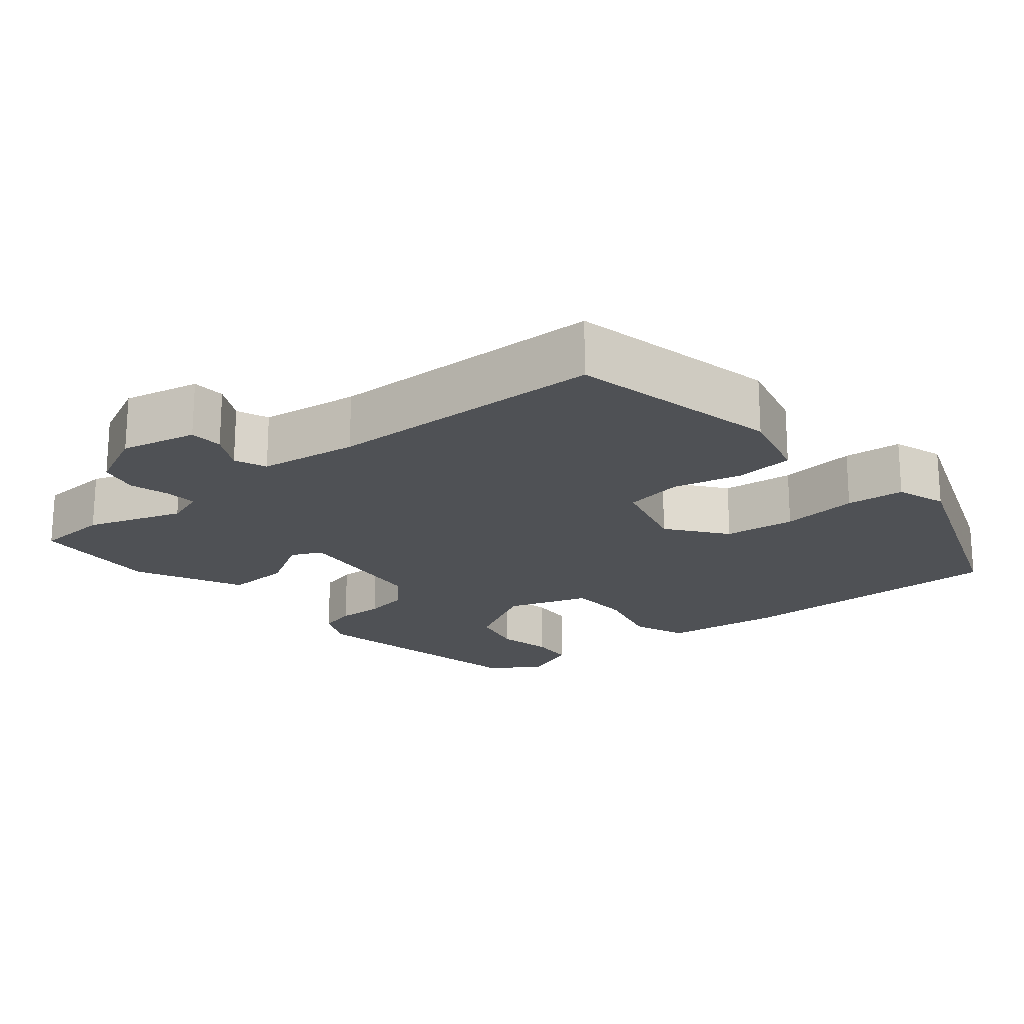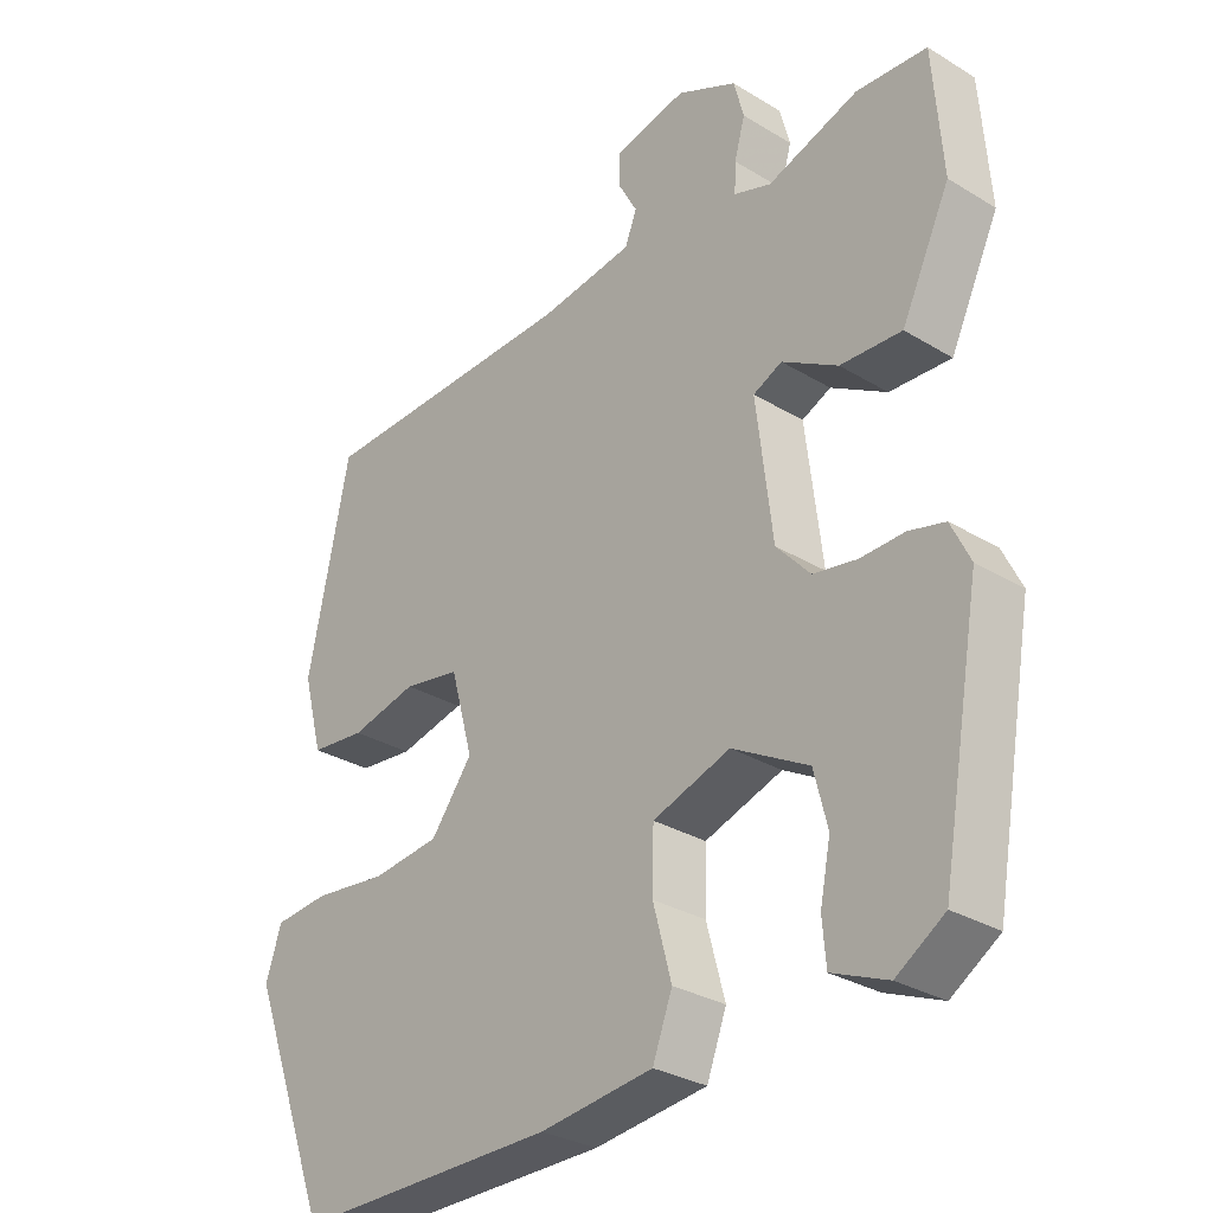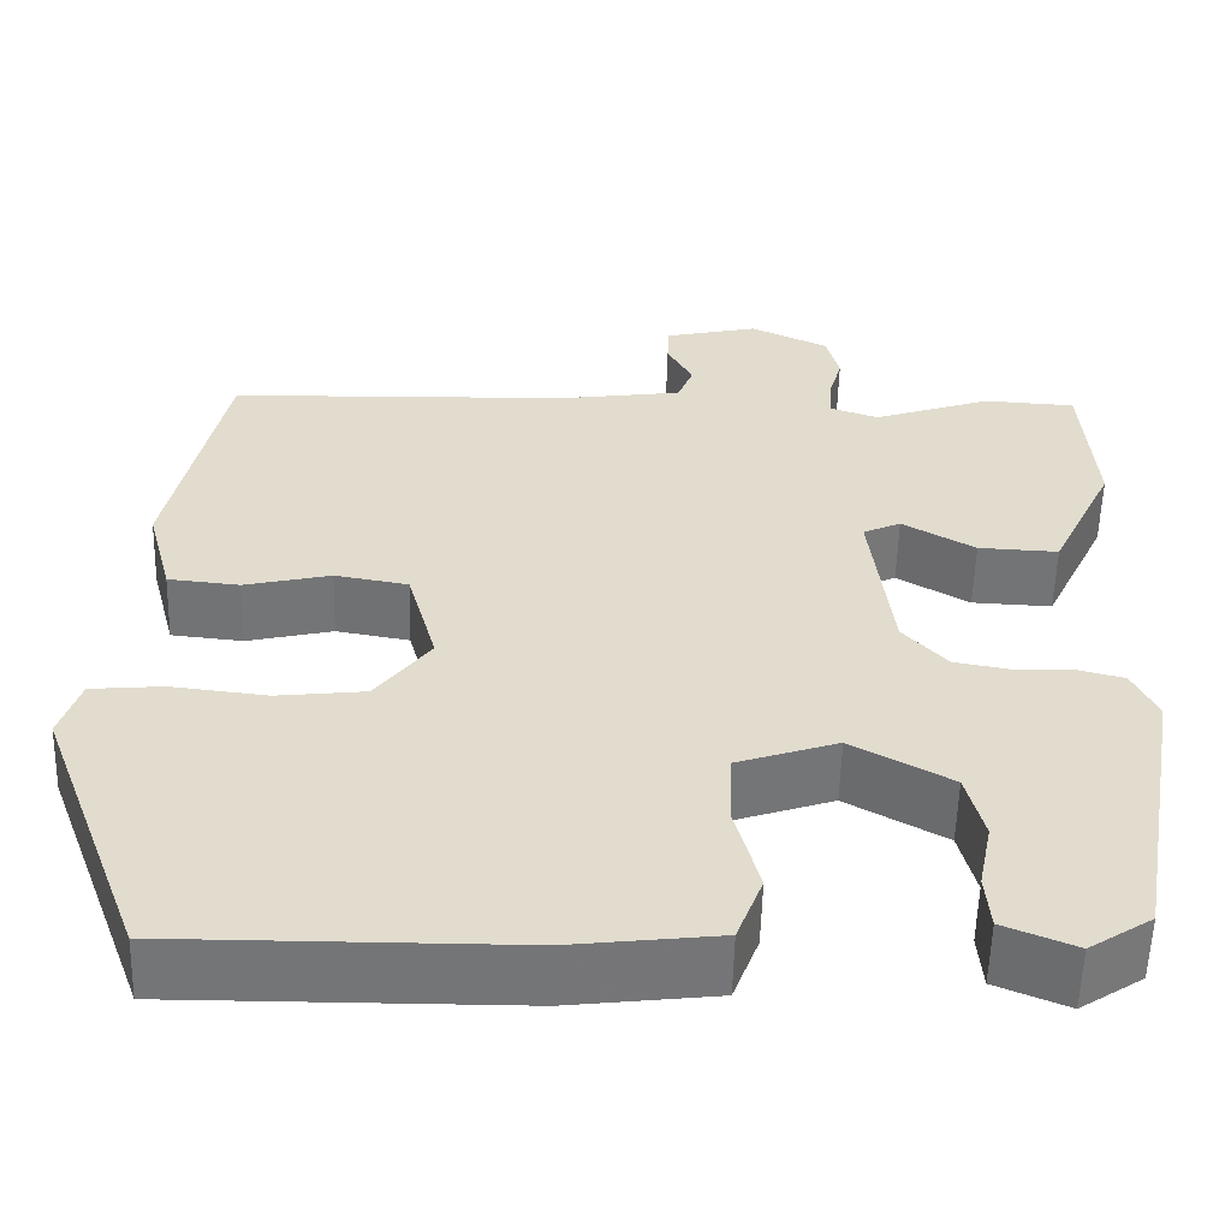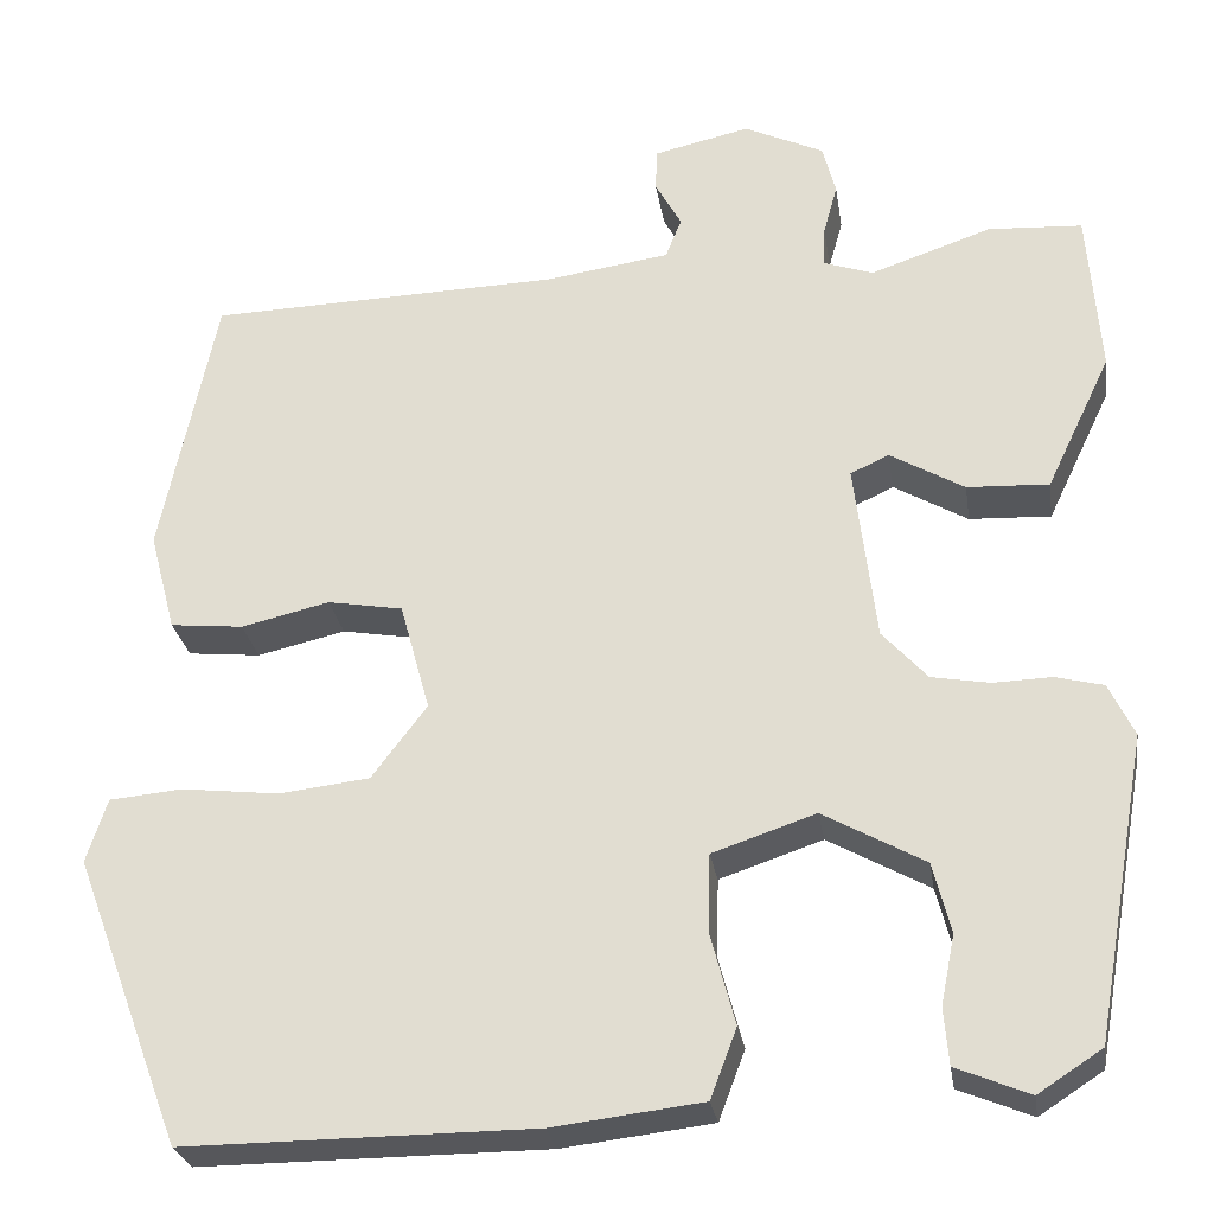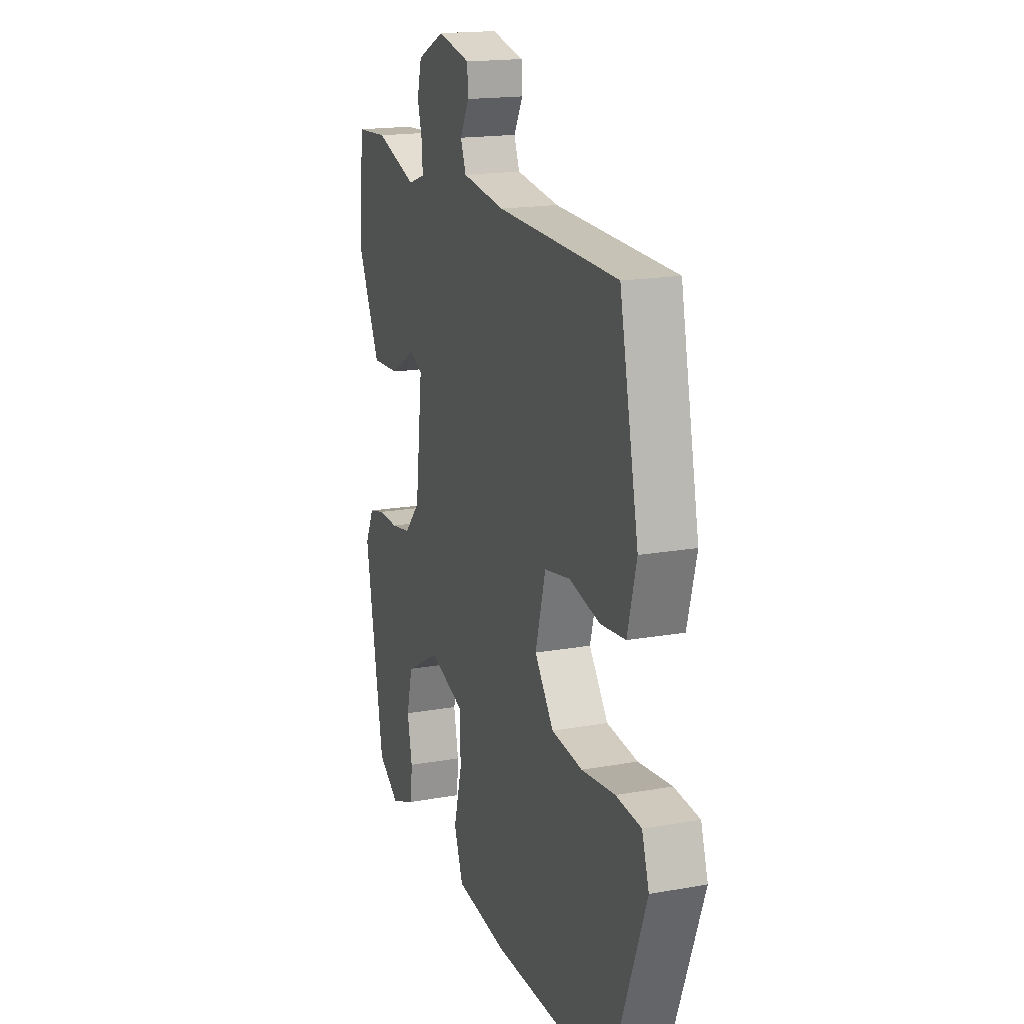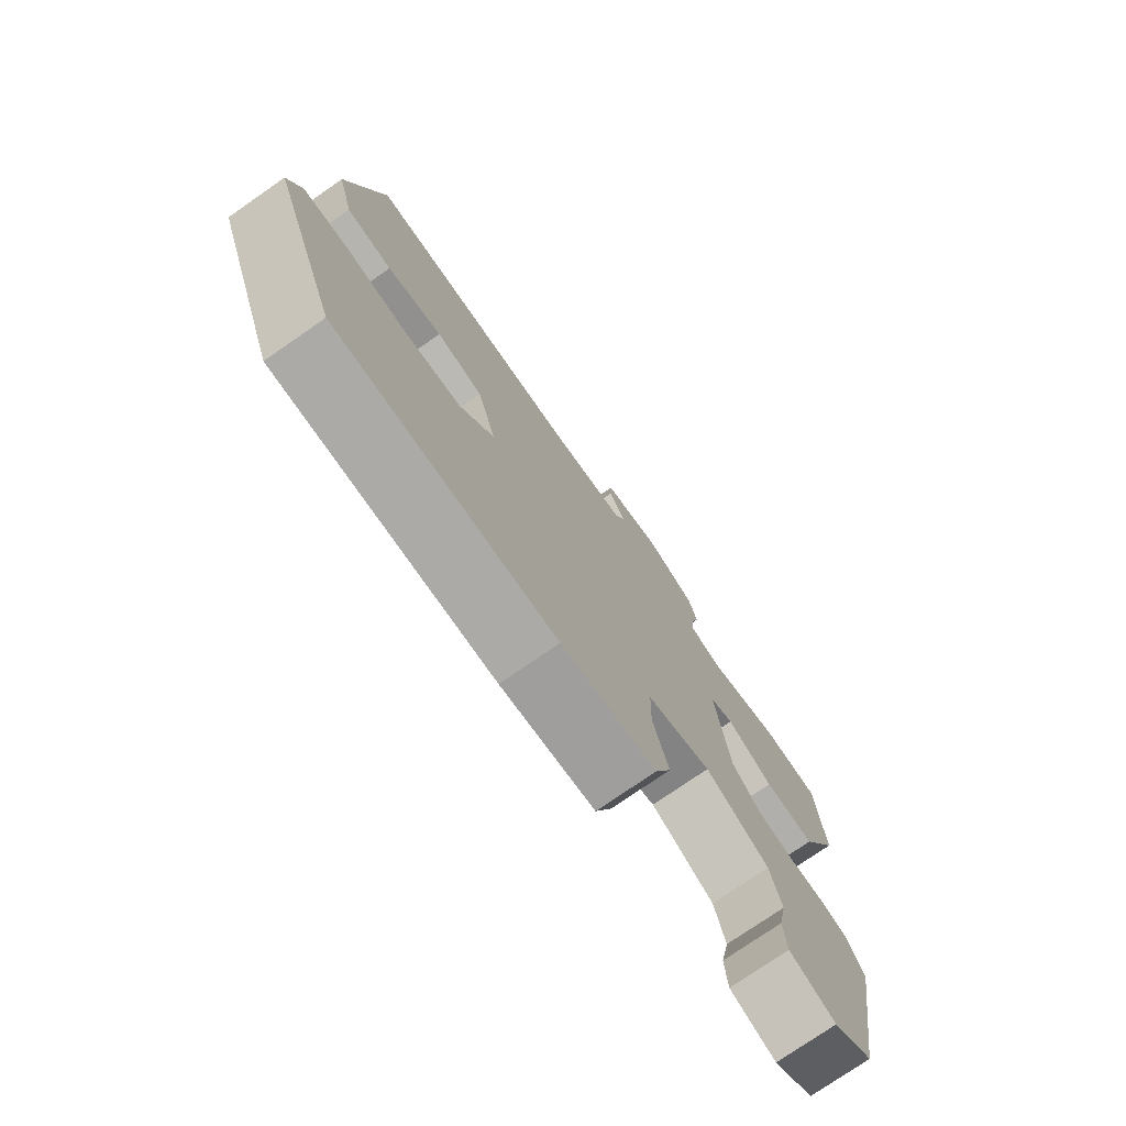
<metadata>
{"format":"obj","ext":"obj","renderer":"f3d","projection":"perspective","resolution":1024,"background":"white","views":[{"elev":-19.8,"azim":39.9,"up":"+Y"},{"elev":-30.1,"azim":-131.4,"up":"+Z"},{"elev":-56.4,"azim":178.5,"up":"+Z"},{"elev":-27.1,"azim":-171.2,"up":"+Z"},{"elev":17.5,"azim":70.4,"up":"+Z"},{"elev":-76.2,"azim":124.7,"up":"+Z"}]}
</metadata>
<code>
v -0.531 0.07 0.498
v -0.431 0.07 0.504
v -0.302 0.07 0.46
v -0.249 0.07 0.478
v -0.251 0.07 0.521
v -0.266 0.07 0.575
v -0.252 0.07 0.629
v -0.167 0.07 0.669
v -0.065 0.07 0.646
v -0.063 0.07 0.601
v -0.091 0.07 0.55
v -0.074 0.07 0.507
v 0.059 0.07 0.488
v 0.434 0.07 0.477
v 0.493 0.07 0.193
v 0.465 0.07 0.087
v 0.387 0.07 0.079
v 0.293 0.07 0.101
v 0.213 0.07 0.087
v 0.181 0.07 -0.029
v 0.24 0.07 -0.107
v 0.336 0.07 -0.118
v 0.44 0.07 -0.106
v 0.518 0.07 -0.113
v 0.54 0.07 -0.181
v 0.424 0.07 -0.489
v 0.053 0.07 -0.487
v -0.107 0.07 -0.468
v -0.135 0.07 -0.394
v -0.109 0.07 -0.297
v -0.111 0.07 -0.213
v -0.221 0.07 -0.176
v -0.329 0.07 -0.236
v -0.348 0.07 -0.311
v -0.333 0.07 -0.385
v -0.338 0.07 -0.445
v -0.416 0.07 -0.477
v -0.484 0.07 -0.433
v -0.541 0.07 -0.112
v -0.514 0.07 -0.056
v -0.463 0.07 -0.043
v -0.401 0.07 -0.045
v -0.339 0.07 -0.034
v -0.291 0.07 0.019
v -0.268 0.07 0.21
v -0.309 0.07 0.229
v -0.388 0.07 0.183
v -0.475 0.07 0.179
v -0.544 0.07 0.323
v -0.531 0 0.498
v -0.431 0 0.504
v -0.302 0 0.46
v -0.249 0 0.478
v -0.251 0 0.521
v -0.266 0 0.575
v -0.252 0 0.629
v -0.167 0 0.669
v -0.065 0 0.646
v -0.063 0 0.601
v -0.091 0 0.55
v -0.074 0 0.507
v 0.059 0 0.488
v 0.434 0 0.477
v 0.493 0 0.193
v 0.465 0 0.087
v 0.387 0 0.079
v 0.293 0 0.101
v 0.213 0 0.087
v 0.181 0 -0.029
v 0.24 0 -0.107
v 0.336 0 -0.118
v 0.44 0 -0.106
v 0.518 0 -0.113
v 0.54 0 -0.181
v 0.424 0 -0.489
v 0.053 0 -0.487
v -0.107 0 -0.468
v -0.135 0 -0.394
v -0.109 0 -0.297
v -0.111 0 -0.213
v -0.221 0 -0.176
v -0.329 0 -0.236
v -0.348 0 -0.311
v -0.333 0 -0.385
v -0.338 0 -0.445
v -0.416 0 -0.477
v -0.484 0 -0.433
v -0.541 0 -0.112
v -0.514 0 -0.056
v -0.463 0 -0.043
v -0.401 0 -0.045
v -0.339 0 -0.034
v -0.291 0 0.019
v -0.268 0 0.21
v -0.309 0 0.229
v -0.388 0 0.183
v -0.475 0 0.179
v -0.544 0 0.323
f 46 47 48 49
f 46 49 1 2
f 45 46 2 3
f 39 40 41 42
f 39 42 43
f 38 39 43
f 37 38 43 44
f 34 35 36 37
f 33 34 37 44
f 27 28 29 30
f 27 30 31
f 26 27 31
f 25 26 31
f 22 23 24 25
f 21 22 25 31
f 20 21 31 32
f 15 16 17 18
f 13 14 15 18
f 12 13 18 19
f 8 9 10 11
f 8 11 12
f 5 6 7 8
f 4 5 8 12
f 45 3 4 12
f 44 45 12 19
f 32 33 44 19
f 19 20 32
f 98 97 96 95
f 51 50 98 95
f 52 51 95 94
f 91 90 89 88
f 92 91 88
f 92 88 87
f 93 92 87 86
f 86 85 84 83
f 93 86 83 82
f 79 78 77 76
f 80 79 76
f 80 76 75
f 80 75 74
f 74 73 72 71
f 80 74 71 70
f 81 80 70 69
f 67 66 65 64
f 67 64 63 62
f 68 67 62 61
f 60 59 58 57
f 61 60 57
f 57 56 55 54
f 61 57 54 53
f 61 53 52 94
f 68 61 94 93
f 68 93 82 81
f 81 69 68
f 1 50 51 2
f 2 51 52 3
f 3 52 53 4
f 4 53 54 5
f 5 54 55 6
f 6 55 56 7
f 7 56 57 8
f 8 57 58 9
f 9 58 59 10
f 10 59 60 11
f 11 60 61 12
f 12 61 62 13
f 13 62 63 14
f 14 63 64 15
f 15 64 65 16
f 16 65 66 17
f 17 66 67 18
f 18 67 68 19
f 19 68 69 20
f 20 69 70 21
f 21 70 71 22
f 22 71 72 23
f 23 72 73 24
f 24 73 74 25
f 25 74 75 26
f 26 75 76 27
f 27 76 77 28
f 28 77 78 29
f 29 78 79 30
f 30 79 80 31
f 31 80 81 32
f 32 81 82 33
f 33 82 83 34
f 34 83 84 35
f 35 84 85 36
f 36 85 86 37
f 37 86 87 38
f 38 87 88 39
f 39 88 89 40
f 40 89 90 41
f 41 90 91 42
f 42 91 92 43
f 43 92 93 44
f 44 93 94 45
f 45 94 95 46
f 46 95 96 47
f 47 96 97 48
f 48 97 98 49
f 49 98 50 1

</code>
